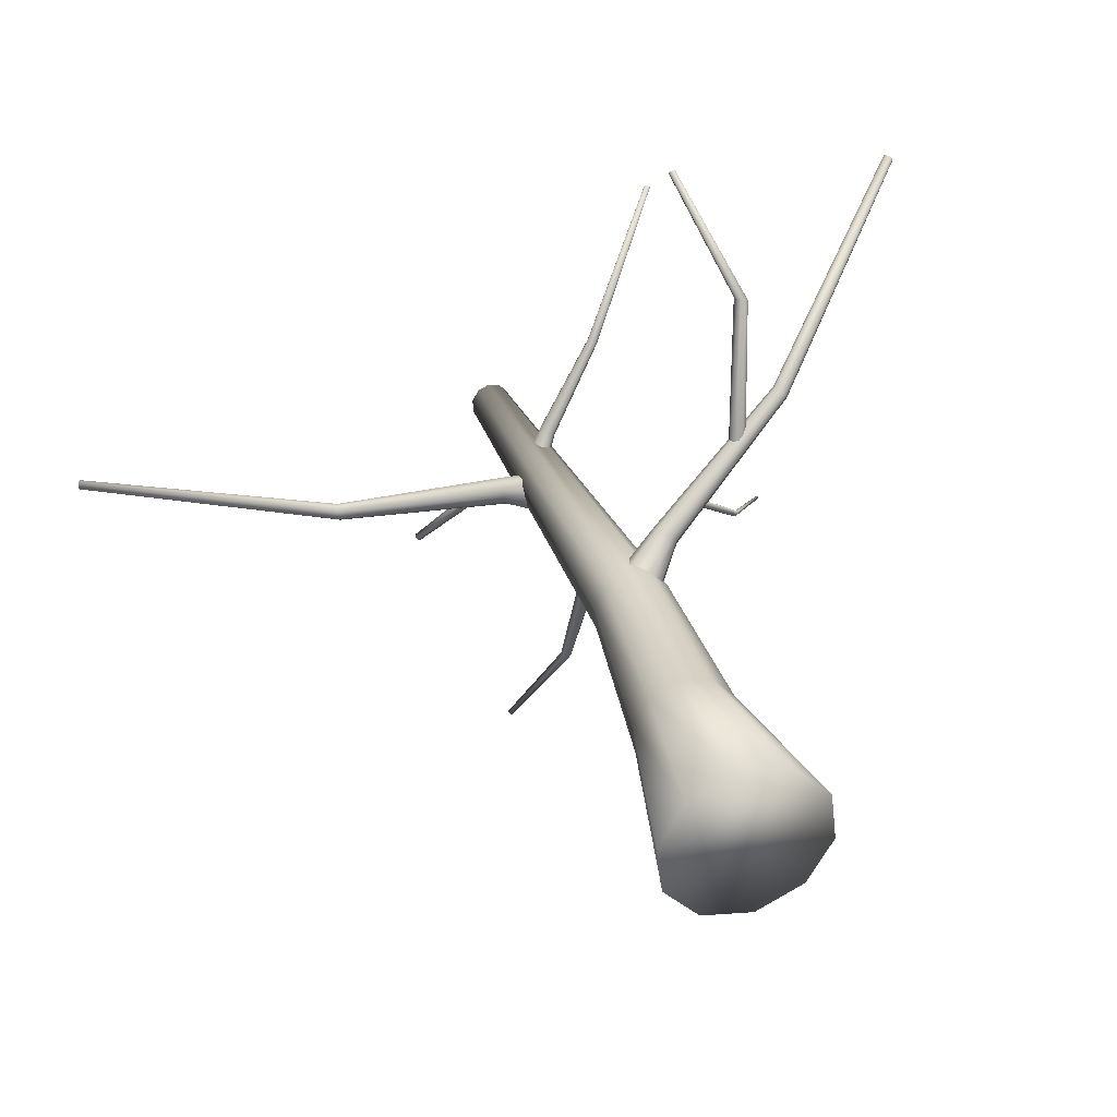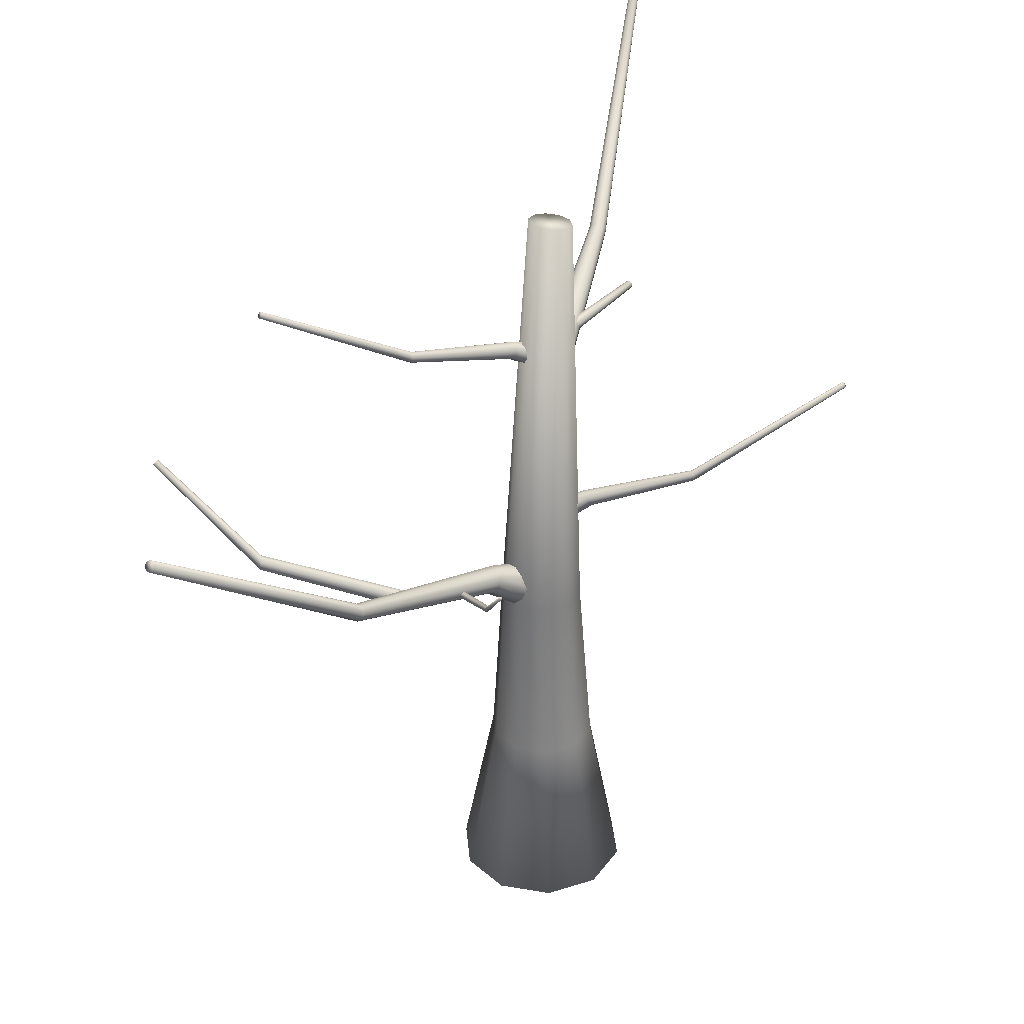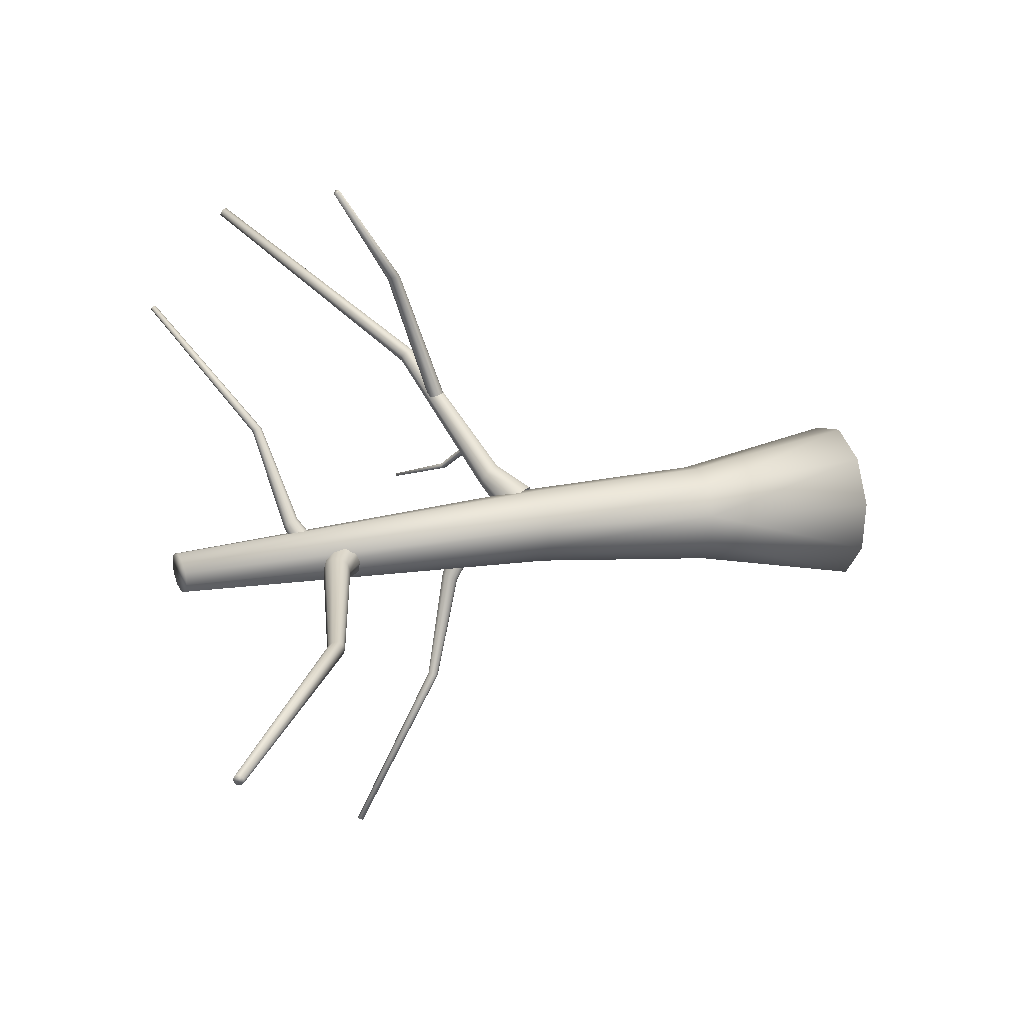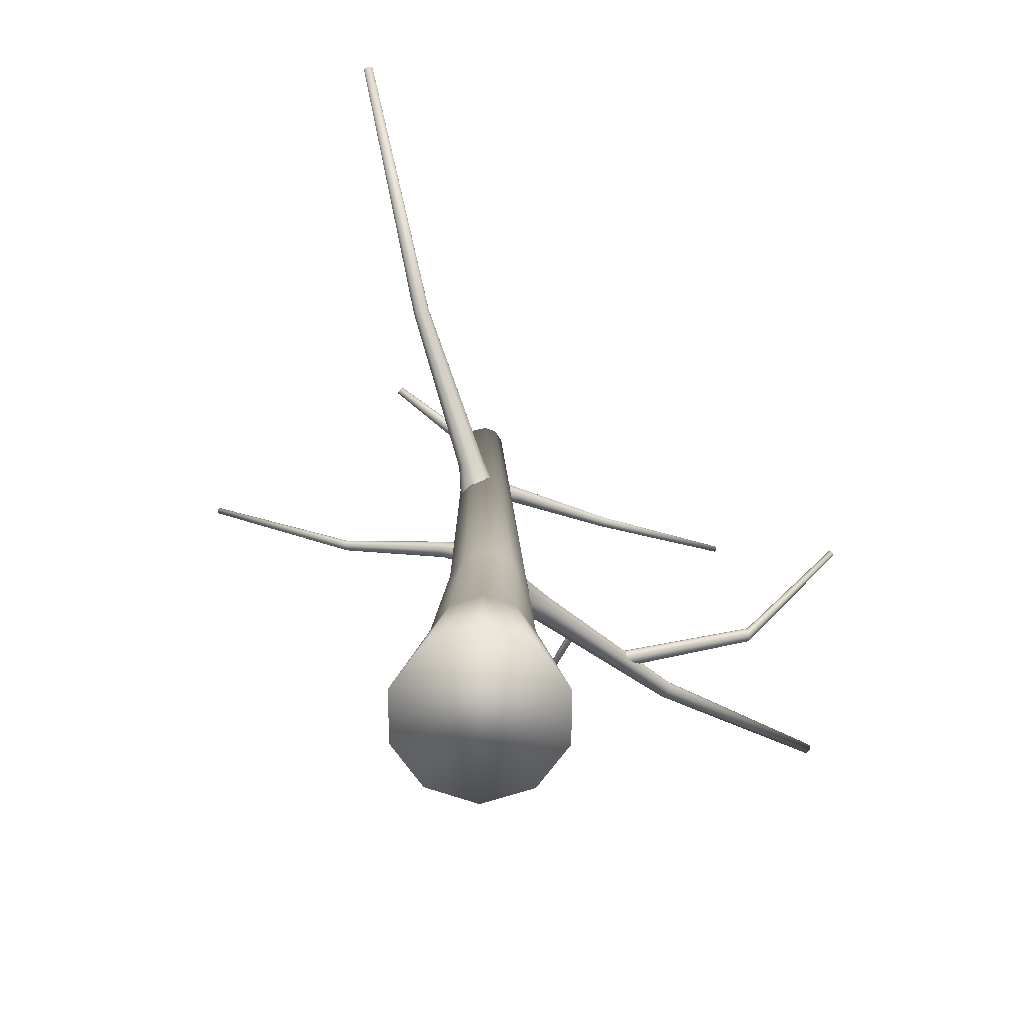
<metadata>
{"format":"obj","ext":"obj","renderer":"f3d","projection":"perspective","resolution":1024,"background":"white","views":[{"elev":35.8,"azim":-17.1,"up":"+Z"},{"elev":34.5,"azim":95.8,"up":"+Y"},{"elev":16.2,"azim":-109.6,"up":"+Z"},{"elev":-71.2,"azim":-79.7,"up":"+Y"}]}
</metadata>
<code>
v 0.2275 -1.583 -0.4768
v 0.2201 -0.9161 -0.3492
v 0.4141 -1.583 -0.3892
v 0.3353 -0.9157 -0.2951
v 0.5135 -1.583 -0.2087
v 0.3967 -0.9155 -0.1836
v 0.4878 -1.583 -0.00421
v 0.3809 -0.9155 -0.05733
v 0.3469 -1.583 0.1461
v 0.2938 -0.9157 0.03553
v 0.1445 -1.583 0.1849
v 0.1688 -0.9161 0.05948
v -0.04205 -1.583 0.0973
v 0.0536 -0.9164 0.00537
v -0.1415 -1.583 -0.08321
v -0.007807 -0.9167 -0.1061
v -0.1158 -1.583 -0.2877
v 0.008048 -0.9167 -0.2324
v 0.02514 -1.583 -0.438
v 0.09511 -0.9164 -0.3253
v 0.341 -0.194 -0.2559
v 0.2523 -0.1961 -0.2976
v 0.3883 -0.1927 -0.17
v 0.3761 -0.1927 -0.07265
v 0.309 -0.194 -0.001097
v 0.2127 -0.1961 0.01736
v 0.124 -0.1982 -0.02433
v 0.07666 -0.1996 -0.1102
v 0.08888 -0.1996 -0.2076
v 0.1559 -0.1982 -0.2791
v 0.1394 0.6548 -0.08512
v -0.001701 0.745 -0.1263
v 0.1207 0.6149 -0.1155
v -0.01387 0.7191 -0.146
v 0.1158 0.5974 -0.1655
v -0.01701 0.7077 -0.1787
v 0.1267 0.6089 -0.2161
v -0.009864 0.7152 -0.2118
v 0.1493 0.6449 -0.2479
v 0.004846 0.7387 -0.2326
v 0.1748 0.692 -0.2488
v 0.02144 0.7693 -0.2332
v 0.1934 0.732 -0.2185
v 0.03355 0.7953 -0.2135
v 0.198 0.7496 -0.1685
v 0.03657 0.8067 -0.1808
v 0.1871 0.7382 -0.1179
v 0.02942 0.7992 -0.1478
v 0.1647 0.7019 -0.08605
v 0.01482 0.7756 -0.1269
v -0.6622 0.9231 -0.2578
v -0.6591 0.9405 -0.2463
v -0.6614 0.9152 -0.2775
v -0.657 0.9198 -0.2977
v -0.6507 0.9351 -0.3109
v -0.6449 0.9554 -0.3119
v -0.6419 0.9728 -0.3004
v -0.6427 0.9807 -0.2808
v -0.6471 0.9761 -0.2605
v -0.6534 0.9607 -0.2473
v -1.636 1.552 -0.338
v -1.632 1.561 -0.331
v -1.637 1.548 -0.3498
v -1.635 1.55 -0.3619
v -1.629 1.559 -0.3695
v -1.624 1.57 -0.3699
v -1.62 1.579 -0.3629
v -1.619 1.583 -0.3511
v -1.622 1.58 -0.339
v -1.627 1.572 -0.3314
v 0.1549 0.1597 -0.2242
v 0.1506 0.2084 -0.3151
v 0.1662 0.1388 -0.2372
v 0.159 0.1928 -0.3248
v 0.1898 0.1293 -0.2461
v 0.1766 0.1857 -0.3314
v 0.2169 0.1349 -0.2474
v 0.1968 0.19 -0.3324
v 0.237 0.1536 -0.2406
v 0.2118 0.2038 -0.3274
v 0.2425 0.1782 -0.2282
v 0.2159 0.2221 -0.3182
v 0.2312 0.1992 -0.2152
v 0.2075 0.2377 -0.3085
v 0.2074 0.2086 -0.2064
v 0.1898 0.2448 -0.3019
v 0.1803 0.2029 -0.2051
v 0.1696 0.2405 -0.301
v 0.1603 0.1842 -0.2119
v 0.1547 0.2266 -0.306
v 0.1129 0.2966 -0.7244
v 0.1074 0.3072 -0.7211
v 0.1239 0.2916 -0.7269
v 0.1363 0.2941 -0.7276
v 0.1453 0.3031 -0.7263
v 0.1476 0.3153 -0.7234
v 0.1421 0.3259 -0.72
v 0.1311 0.3309 -0.7175
v 0.1187 0.3284 -0.7168
v 0.1097 0.3193 -0.7182
v -0.01221 0.6735 -1.286
v -0.01517 0.6792 -1.282
v -0.005825 0.6709 -1.288
v 0.001546 0.6723 -1.289
v 0.007089 0.6772 -1.287
v 0.008685 0.6837 -1.284
v 0.005724 0.6895 -1.28
v -0.0006614 0.6921 -1.278
v -0.008032 0.6907 -1.277
v -0.01357 0.6858 -1.279
v 0.3501 -0.1266 -0.1205
v 0.4458 -0.03873 0.001747
v 0.3628 -0.1687 -0.09212
v 0.4542 -0.06636 0.02034
v 0.3506 -0.1972 -0.04879
v 0.4464 -0.08502 0.04872
v 0.3183 -0.2011 -0.00696
v 0.4253 -0.08754 0.07609
v 0.2781 -0.1788 0.01739
v 0.399 -0.07298 0.09196
v 0.2453 -0.139 0.01484
v 0.3775 -0.04688 0.09025
v 0.2325 -0.09692 -0.01365
v 0.369 -0.01922 0.07161
v 0.2446 -0.06853 -0.0571
v 0.3768 -0.00059 0.04319
v 0.277 -0.06472 -0.09889
v 0.398 0.001907 0.01584
v 0.3173 -0.08691 -0.1231
v 0.4243 -0.01266 1.65e-05
v 0.9637 0.141 0.463
v 0.9618 0.1604 0.4545
v 0.9569 0.1281 0.4787
v 0.944 0.1264 0.4955
v 0.93 0.1368 0.5071
v 0.92 0.1552 0.509
v 0.9181 0.1745 0.5005
v 0.9249 0.1875 0.4848
v 0.9378 0.1891 0.468
v 0.9519 0.1787 0.4564
v 1.637 0.8054 1.048
v 1.634 0.8161 1.041
v 1.634 0.7983 1.058
v 1.627 0.7974 1.068
v 1.617 0.8031 1.074
v 1.609 0.8131 1.074
v 1.606 0.8238 1.067
v 1.608 0.8309 1.056
v 1.616 0.8318 1.047
v 1.626 0.8262 1.041
v 0.7775 0.08712 0.318
v 0.7695 0.1063 0.3184
v 0.7729 0.06712 0.3217
v 0.7576 0.05397 0.3279
v 0.7373 0.05266 0.3343
v 0.7199 0.06372 0.3385
v 0.7119 0.0829 0.3389
v 0.7164 0.1029 0.3353
v 0.7318 0.1161 0.329
v 0.752 0.1174 0.3226
v 0.6291 0.5625 1.282
v 0.6259 0.5677 1.276
v 0.6276 0.5561 1.287
v 0.6218 0.5509 1.289
v 0.6141 0.5488 1.287
v 0.6073 0.5506 1.283
v 0.6041 0.5558 1.277
v 0.6056 0.5622 1.272
v 0.6113 0.5674 1.27
v 0.6191 0.5695 1.272
v 0.7815 0.2415 0.8714
v 0.7746 0.2568 0.8702
v 0.8247 0.2443 0.8604
v 0.8125 0.2338 0.8653
v 0.8065 0.2844 0.8572
v 0.821 0.2756 0.8553
v 0.7778 0.2727 0.8664
v 0.796 0.2327 0.8696
v 0.8279 0.2603 0.8566
v 0.79 0.2833 0.8614
v 0.1172 1.393 -0.07159
v 0.06948 1.386 -0.08889
v 0.124 1.38 -0.2367
v 0.1978 1.398 -0.1262
v 0.07501 1.375 -0.2225
v 0.1999 1.394 -0.1772
v 0.1717 1.387 -0.2194
v 0.1662 1.398 -0.08583
v 0.04342 1.375 -0.1821
v 0.04131 1.379 -0.1311
v 0.2131 0.8429 -0.1213
v 0.2539 0.8871 -0.03731
v 0.209 0.8207 -0.1062
v 0.2508 0.8706 -0.0261
v 0.1916 0.8095 -0.08894
v 0.2378 0.8622 -0.01323
v 0.1674 0.8136 -0.07606
v 0.2198 0.8652 -0.003616
v 0.1457 0.8314 -0.07251
v 0.2037 0.8785 -0.0009535
v 0.1349 0.8562 -0.07968
v 0.1956 0.8969 -0.006261
v 0.1391 0.8785 -0.09481
v 0.1986 0.9135 -0.01751
v 0.1566 0.8897 -0.1121
v 0.2117 0.9218 -0.03037
v 0.1808 0.8855 -0.1249
v 0.2297 0.9188 -0.03995
v 0.2024 0.8676 -0.1284
v 0.2458 0.9055 -0.04259
v 0.4576 0.9565 0.3238
v 0.4608 0.9675 0.3193
v 0.4488 0.9507 0.3304
v 0.4378 0.9525 0.3363
v 0.4288 0.9611 0.3395
v 0.4252 0.9732 0.3386
v 0.4284 0.9842 0.3341
v 0.4372 0.99 0.3276
v 0.4482 0.9882 0.3216
v 0.4573 0.9796 0.3184
v 0.796 1.311 0.806
v 0.797 1.317 0.8019
v 0.7913 1.308 0.8107
v 0.7848 1.309 0.8143
v 0.7789 1.313 0.8155
v 0.7759 1.32 0.8136
v 0.7769 1.326 0.8096
v 0.7816 1.329 0.8048
v 0.7881 1.328 0.8012
v 0.794 1.324 0.8001
v 0.5373 -0.01628 0.1497
v 0.5361 -0.007297 0.1481
v 0.5416 -0.02227 0.1552
v 0.5473 -0.023 0.1625
v 0.5524 -0.01818 0.1689
v 0.5547 -0.009658 0.1718
v 0.5535 -0.0006831 0.1703
v 0.5492 0.005319 0.1648
v 0.5435 0.006052 0.1574
v 0.5384 0.001234 0.1511
v 0.8962 0.2281 -0.05432
v 0.8936 0.2305 -0.05345
v 0.8991 0.2263 -0.05309
v 0.9012 0.2259 -0.05024
v 0.9017 0.227 -0.04684
v 0.9004 0.2292 -0.0442
v 0.8978 0.2317 -0.04333
v 0.8949 0.2335 -0.04455
v 0.8928 0.2339 -0.04741
v 0.8923 0.2327 -0.05081
v 0.7474 0.05865 0.02801
v 0.7459 0.0659 0.02719
v 0.7378 0.04853 0.01405
v 0.7424 0.04791 0.01989
v 0.7338 0.06752 0.0119
v 0.7325 0.06064 0.009111
v 0.7421 0.07076 0.02308
v 0.7461 0.05178 0.02523
v 0.734 0.05339 0.009933
v 0.7375 0.07138 0.01724
v -0.1388 0.7934 -0.1956
v -0.1378 0.7815 -0.2062
v -0.13 0.7763 -0.2191
v -0.1183 0.7797 -0.2294
v -0.1072 0.7906 -0.2331
v -0.1009 0.8046 -0.2287
v -0.1018 0.8166 -0.2181
v -0.1097 0.8218 -0.2052
v -0.1214 0.8184 -0.195
v -0.1325 0.8075 -0.1913
v -0.3467 0.8754 -0.4253
v -0.3487 0.8834 -0.4203
v -0.341 0.8717 -0.4324
v -0.3338 0.8739 -0.4387
v -0.3279 0.8809 -0.4418
v -0.3255 0.8903 -0.4406
v -0.3275 0.8983 -0.4355
v -0.3332 0.9019 -0.4285
v -0.3404 0.8998 -0.4222
v -0.3463 0.8927 -0.4191
f 2 3 1
f 4 5 3
f 5 8 7
f 7 10 9
f 9 12 11
f 11 14 13
f 13 16 15
f 16 17 15
f 14 28 16
f 18 19 17
f 20 1 19
f 17 19 7
f 12 27 14
f 10 26 12
f 8 25 10
f 4 22 21
f 6 24 8
f 6 21 23
f 2 30 22
f 20 29 30
f 16 29 18
f 188 186 183
f 31 34 33
f 33 36 35
f 35 38 37
f 38 39 37
f 40 41 39
f 42 43 41
f 44 45 43
f 46 47 45
f 34 52 51
f 47 50 49
f 49 32 31
f 57 66 67
f 36 54 38
f 36 51 53
f 32 60 52
f 50 59 60
f 48 58 59
f 44 58 46
f 42 57 44
f 40 56 42
f 38 55 40
f 64 63 69
f 53 64 54
f 60 62 52
f 58 67 68
f 55 64 65
f 52 61 51
f 59 68 69
f 56 65 66
f 51 63 53
f 59 70 60
f 72 73 71
f 74 75 73
f 75 78 77
f 77 80 79
f 79 82 81
f 81 84 83
f 84 85 83
f 86 87 85
f 74 92 91
f 88 89 87
f 90 71 89
f 97 106 107
f 76 94 78
f 76 91 93
f 72 100 92
f 90 99 100
f 88 98 99
f 84 98 86
f 82 97 84
f 80 96 82
f 78 95 80
f 105 104 109
f 93 104 94
f 100 102 92
f 98 107 108
f 95 104 105
f 92 101 91
f 99 108 109
f 96 105 106
f 91 103 93
f 99 110 100
f 112 113 111
f 114 115 113
f 116 117 115
f 117 120 119
f 119 122 121
f 121 124 123
f 123 126 125
f 125 128 127
f 114 132 131
f 128 129 127
f 130 111 129
f 137 146 147
f 118 133 134
f 116 131 133
f 112 140 132
f 130 139 140
f 126 139 128
f 124 138 126
f 122 137 124
f 120 136 122
f 118 135 120
f 145 144 143
f 133 144 134
f 140 142 132
f 138 147 148
f 135 144 145
f 132 141 131
f 139 148 149
f 136 145 146
f 131 143 133
f 139 150 140
f 172 166 167
f 165 164 163
f 174 163 164
f 175 162 176
f 177 167 168
f 178 164 165
f 176 161 179
f 177 169 180
f 171 165 166
f 179 163 173
f 180 170 175
f 159 175 160
f 151 173 153
f 156 178 171
f 158 180 159
f 152 179 151
f 155 174 178
f 158 172 177
f 160 176 152
f 154 173 174
f 157 171 172
f 21 183 187
f 25 184 188
f 27 190 28
f 30 183 22
f 24 186 184
f 26 182 27
f 29 185 30
f 23 187 186
f 26 188 181
f 28 189 29
f 192 193 191
f 194 195 193
f 195 198 197
f 197 200 199
f 199 202 201
f 201 204 203
f 204 205 203
f 206 207 205
f 194 212 211
f 208 209 207
f 210 191 209
f 217 226 227
f 196 214 198
f 196 211 213
f 192 220 212
f 210 219 220
f 208 218 219
f 204 218 206
f 202 217 204
f 200 216 202
f 198 215 200
f 225 224 229
f 213 224 214
f 220 222 212
f 218 227 228
f 215 224 225
f 212 221 211
f 219 228 229
f 216 225 226
f 211 223 213
f 219 230 220
f 252 246 247
f 245 244 243
f 254 243 244
f 255 242 256
f 257 247 248
f 258 244 245
f 256 241 259
f 257 249 260
f 251 245 246
f 259 243 253
f 260 250 255
f 239 255 240
f 231 253 233
f 236 258 251
f 238 260 239
f 232 259 231
f 235 254 258
f 238 252 257
f 240 256 232
f 234 253 254
f 237 251 252
f 262 272 271
f 263 274 264
f 263 271 273
f 261 280 272
f 270 279 280
f 269 278 279
f 267 278 268
f 266 277 267
f 265 276 266
f 264 275 265
f 274 273 279
f 2 4 3
f 4 6 5
f 5 6 8
f 7 8 10
f 9 10 12
f 11 12 14
f 13 14 16
f 16 18 17
f 14 27 28
f 18 20 19
f 20 2 1
f 19 1 3
f 3 5 19
f 5 7 19
f 7 9 15
f 9 11 15
f 11 13 15
f 15 17 7
f 12 26 27
f 10 25 26
f 8 24 25
f 4 2 22
f 6 23 24
f 6 4 21
f 2 20 30
f 20 18 29
f 16 28 29
f 189 190 188
f 190 182 188
f 182 181 188
f 188 184 186
f 186 187 183
f 183 185 188
f 185 189 188
f 31 32 34
f 33 34 36
f 35 36 38
f 38 40 39
f 40 42 41
f 42 44 43
f 44 46 45
f 46 48 47
f 34 32 52
f 47 48 50
f 49 50 32
f 57 56 66
f 36 53 54
f 36 34 51
f 32 50 60
f 50 48 59
f 48 46 58
f 44 57 58
f 42 56 57
f 40 55 56
f 38 54 55
f 63 61 70
f 61 62 70
f 70 69 63
f 69 68 64
f 68 67 65
f 67 66 65
f 65 64 68
f 53 63 64
f 60 70 62
f 58 57 67
f 55 54 64
f 52 62 61
f 59 58 68
f 56 55 65
f 51 61 63
f 59 69 70
f 72 74 73
f 74 76 75
f 75 76 78
f 77 78 80
f 79 80 82
f 81 82 84
f 84 86 85
f 86 88 87
f 74 72 92
f 88 90 89
f 90 72 71
f 97 96 106
f 76 93 94
f 76 74 91
f 72 90 100
f 90 88 99
f 88 86 98
f 84 97 98
f 82 96 97
f 80 95 96
f 78 94 95
f 103 101 102
f 102 110 103
f 110 109 104
f 103 110 104
f 109 108 105
f 108 107 106
f 105 108 106
f 93 103 104
f 100 110 102
f 98 97 107
f 95 94 104
f 92 102 101
f 99 98 108
f 96 95 105
f 91 101 103
f 99 109 110
f 112 114 113
f 114 116 115
f 116 118 117
f 117 118 120
f 119 120 122
f 121 122 124
f 123 124 126
f 125 126 128
f 114 112 132
f 128 130 129
f 130 112 111
f 137 136 146
f 118 116 133
f 116 114 131
f 112 130 140
f 130 128 139
f 126 138 139
f 124 137 138
f 122 136 137
f 120 135 136
f 118 134 135
f 143 141 145
f 141 142 146
f 145 141 146
f 142 150 147
f 150 149 148
f 147 150 148
f 147 146 142
f 133 143 144
f 140 150 142
f 138 137 147
f 135 134 144
f 132 142 141
f 139 138 148
f 136 135 145
f 131 141 143
f 139 149 150
f 172 171 166
f 163 161 165
f 161 162 165
f 162 170 167
f 170 169 167
f 169 168 167
f 167 166 162
f 166 165 162
f 174 173 163
f 175 170 162
f 177 172 167
f 178 174 164
f 176 162 161
f 177 168 169
f 171 178 165
f 179 161 163
f 180 169 170
f 159 180 175
f 151 179 173
f 156 155 178
f 158 177 180
f 152 176 179
f 155 154 174
f 158 157 172
f 160 175 176
f 154 153 173
f 157 156 171
f 21 22 183
f 25 24 184
f 27 182 190
f 30 185 183
f 24 23 186
f 26 181 182
f 29 189 185
f 23 21 187
f 26 25 188
f 28 190 189
f 192 194 193
f 194 196 195
f 195 196 198
f 197 198 200
f 199 200 202
f 201 202 204
f 204 206 205
f 206 208 207
f 194 192 212
f 208 210 209
f 210 192 191
f 217 216 226
f 196 213 214
f 196 194 211
f 192 210 220
f 210 208 219
f 208 206 218
f 204 217 218
f 202 216 217
f 200 215 216
f 198 214 215
f 223 221 222
f 222 230 223
f 230 229 224
f 223 230 224
f 229 228 225
f 228 227 226
f 225 228 226
f 213 223 224
f 220 230 222
f 218 217 227
f 215 214 224
f 212 222 221
f 219 218 228
f 216 215 225
f 211 221 223
f 219 229 230
f 252 251 246
f 243 241 245
f 241 242 245
f 242 250 247
f 250 249 247
f 249 248 247
f 247 246 242
f 246 245 242
f 254 253 243
f 255 250 242
f 257 252 247
f 258 254 244
f 256 242 241
f 257 248 249
f 251 258 245
f 259 241 243
f 260 249 250
f 239 260 255
f 231 259 253
f 236 235 258
f 238 257 260
f 232 256 259
f 235 234 254
f 238 237 252
f 240 255 256
f 234 233 253
f 237 236 251
f 262 261 272
f 263 273 274
f 263 262 271
f 261 270 280
f 270 269 279
f 269 268 278
f 267 277 278
f 266 276 277
f 265 275 276
f 264 274 275
f 273 271 280
f 271 272 280
f 280 279 273
f 279 278 274
f 278 277 275
f 277 276 275
f 275 274 278

</code>
